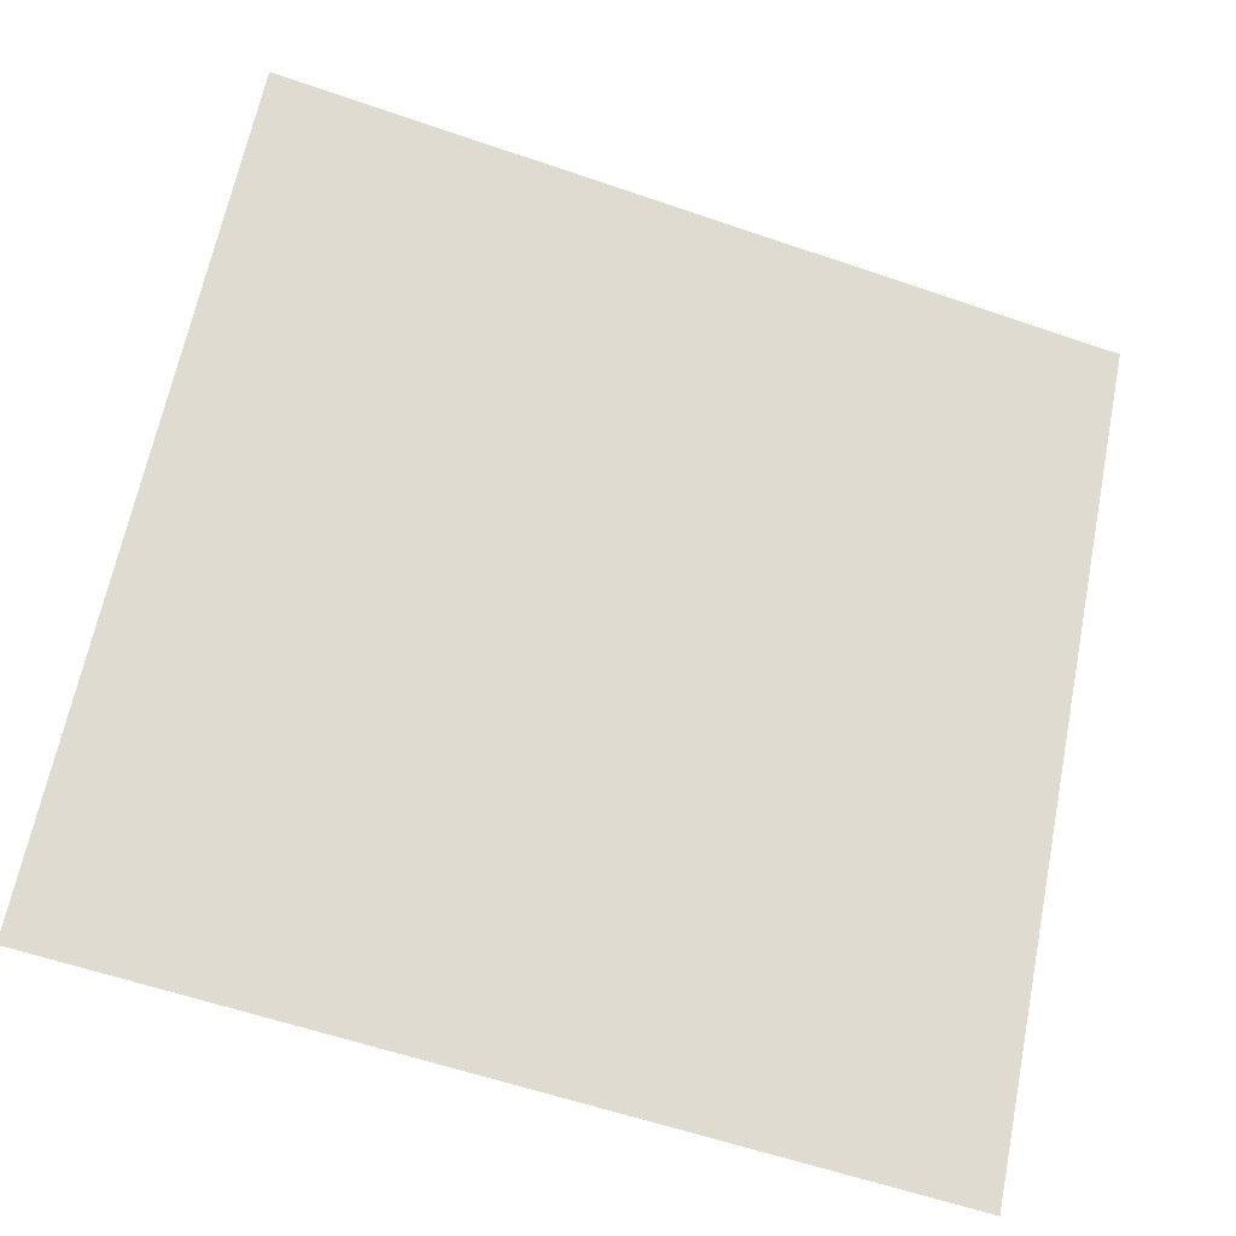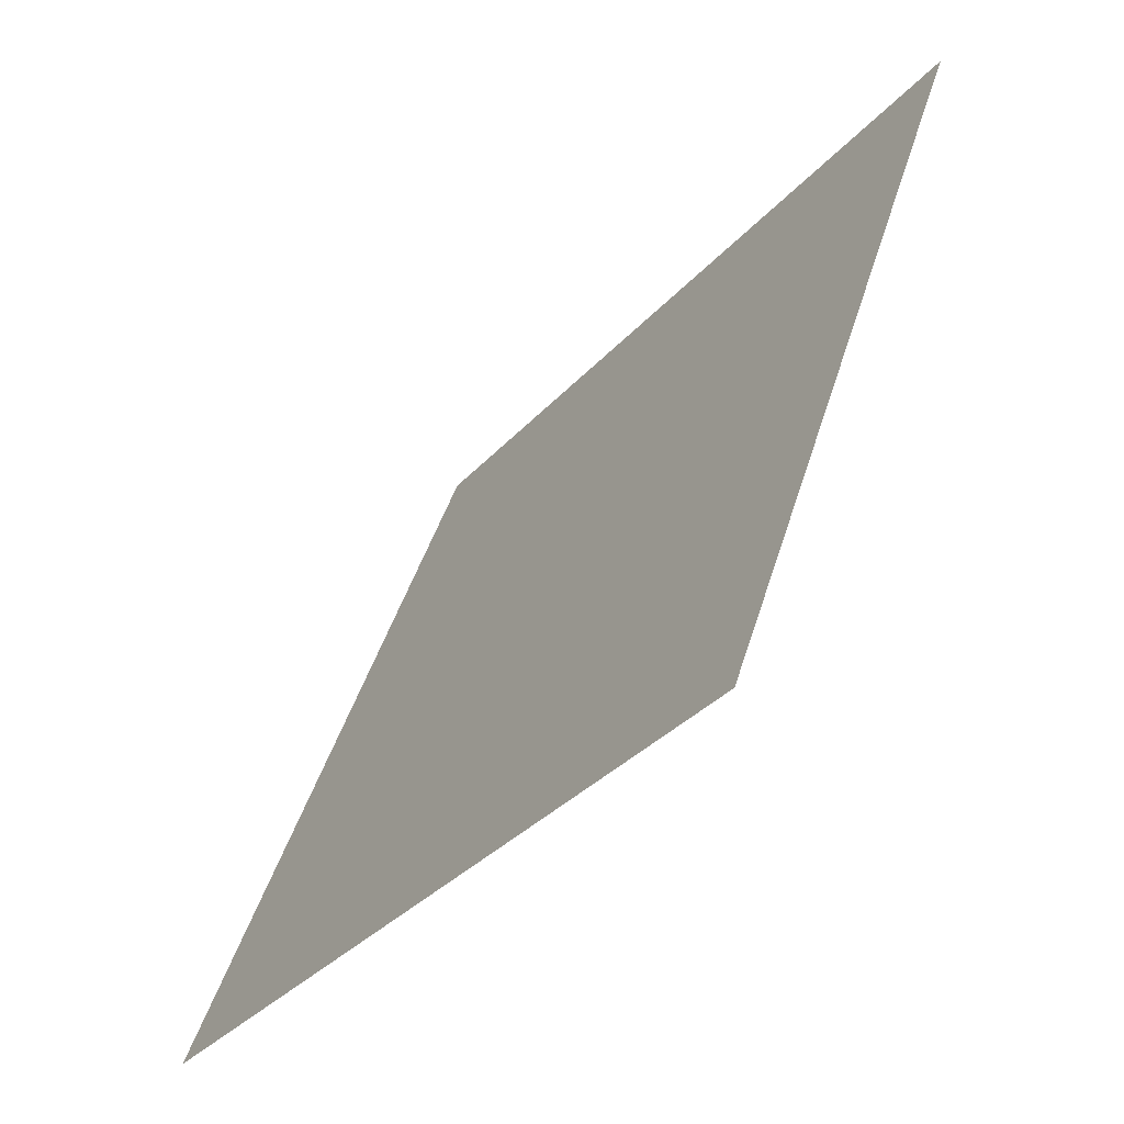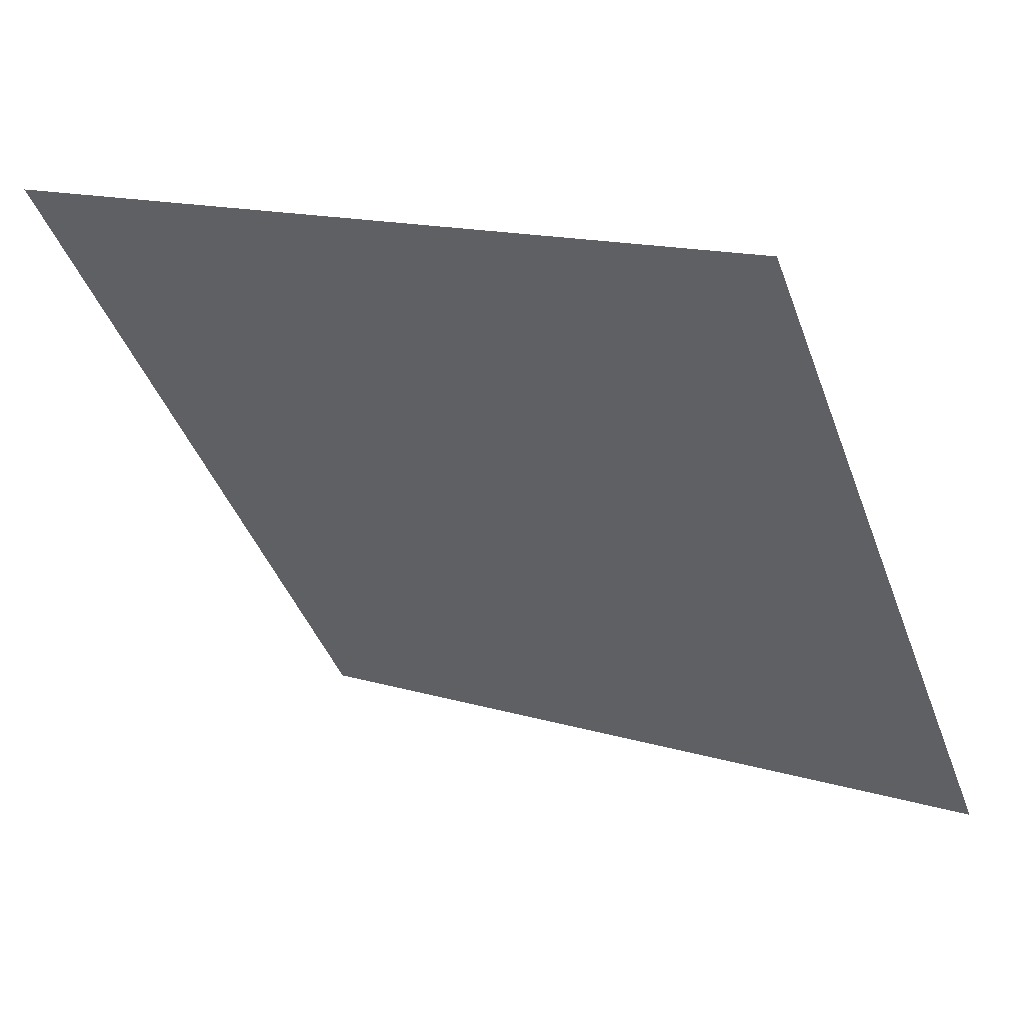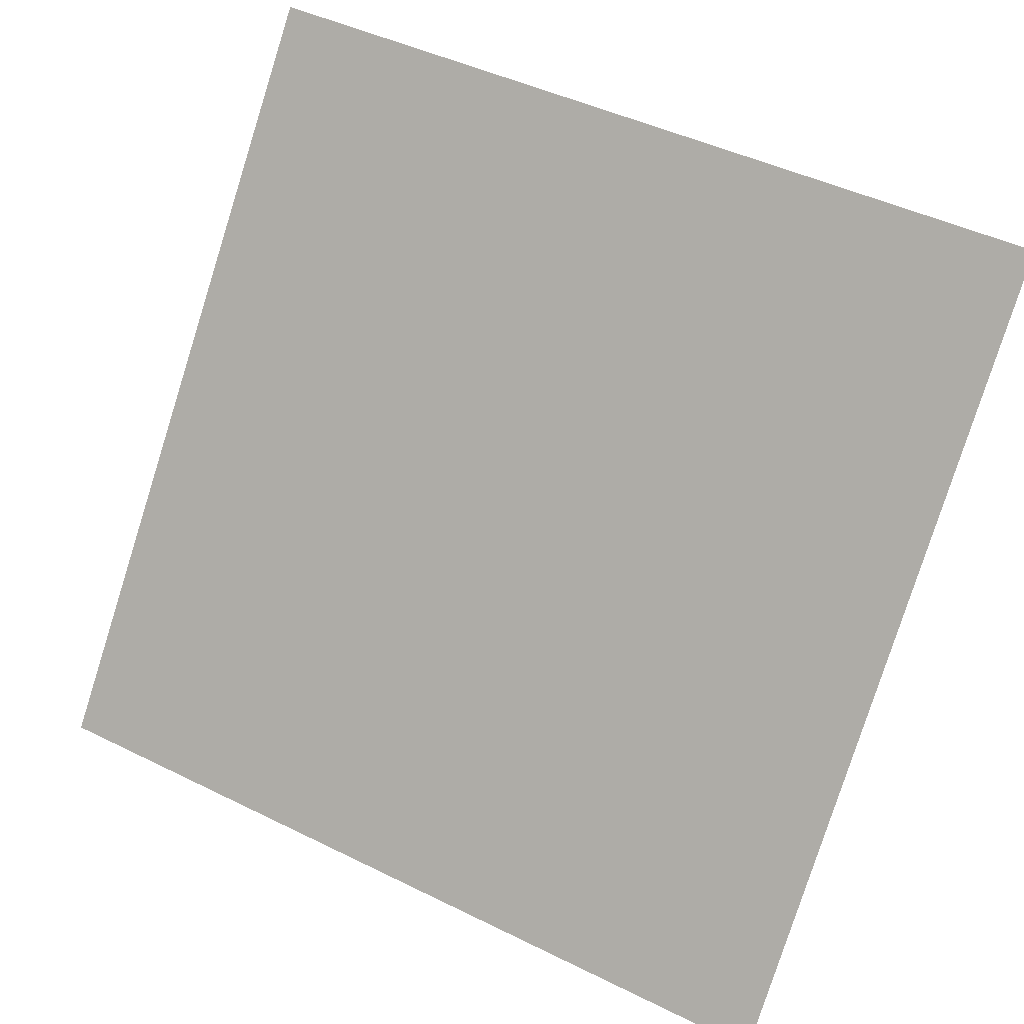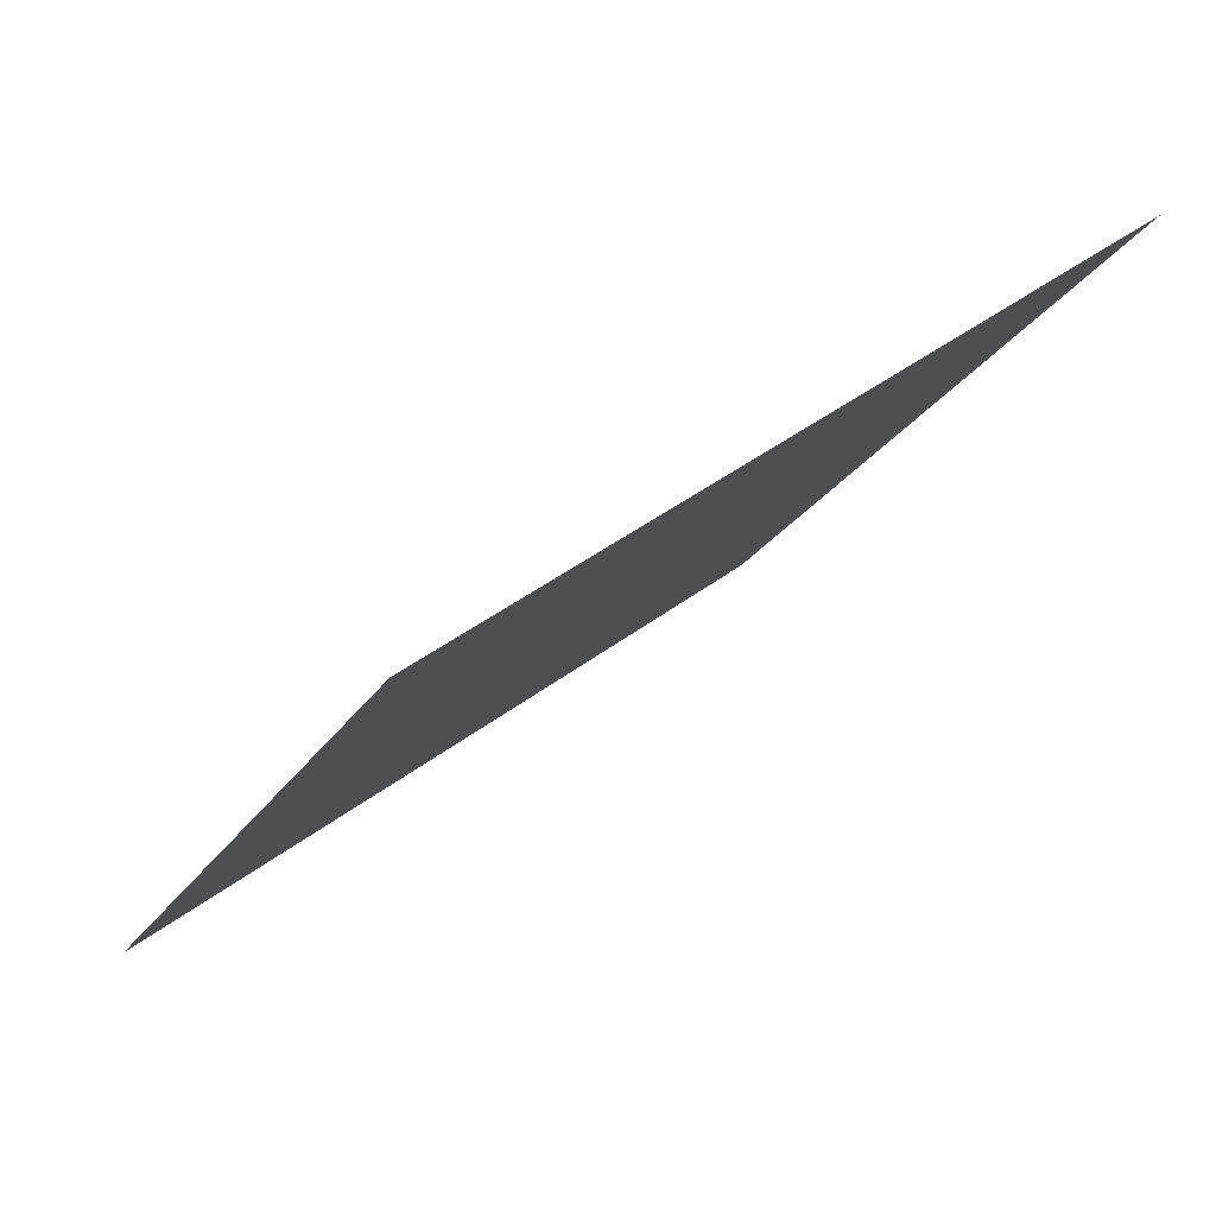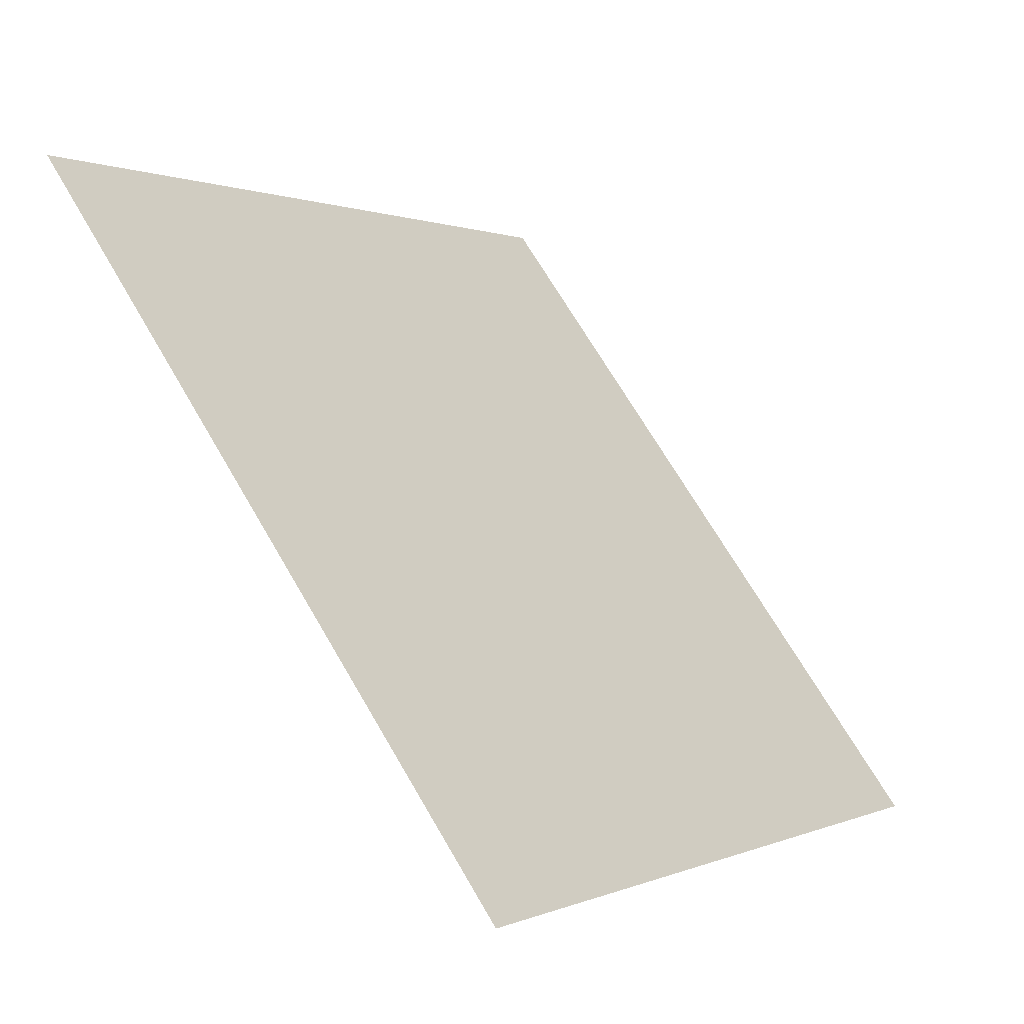
<metadata>
{"format":"obj","ext":"obj","renderer":"f3d","projection":"perspective","resolution":1024,"background":"white","views":[{"elev":-60.9,"azim":159.2,"up":"+Z"},{"elev":43.9,"azim":104.9,"up":"+Z"},{"elev":15.9,"azim":-148.5,"up":"+Z"},{"elev":43.9,"azim":28.5,"up":"+Z"},{"elev":-20.1,"azim":-111.8,"up":"+Y"},{"elev":1.3,"azim":-59.0,"up":"+Z"}]}
</metadata>
<code>
v -0.01548 0.7038 0.3969
v -0.02204 0.7039 0.3969
v -0.02192 0.7078 0.4022
v -0.01536 0.7077 0.4021
f 4 3 2 1

</code>
